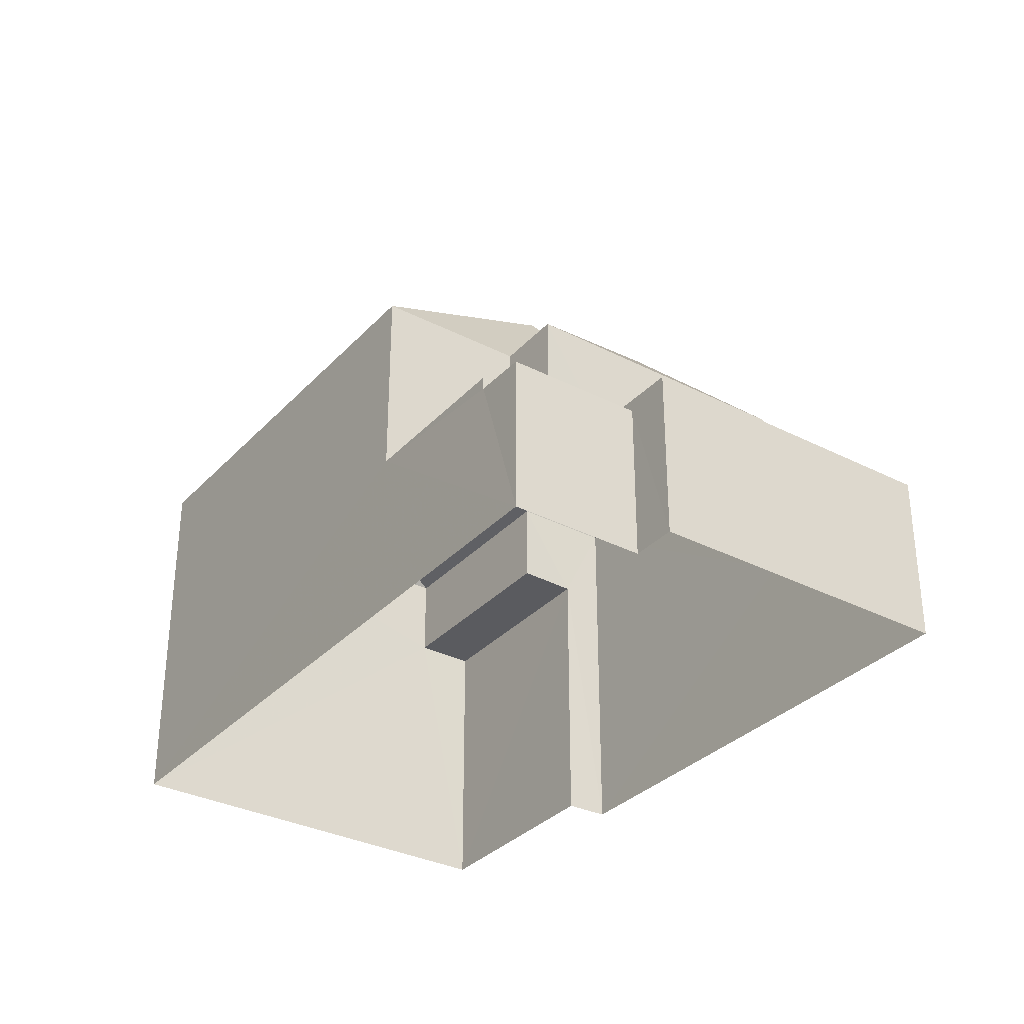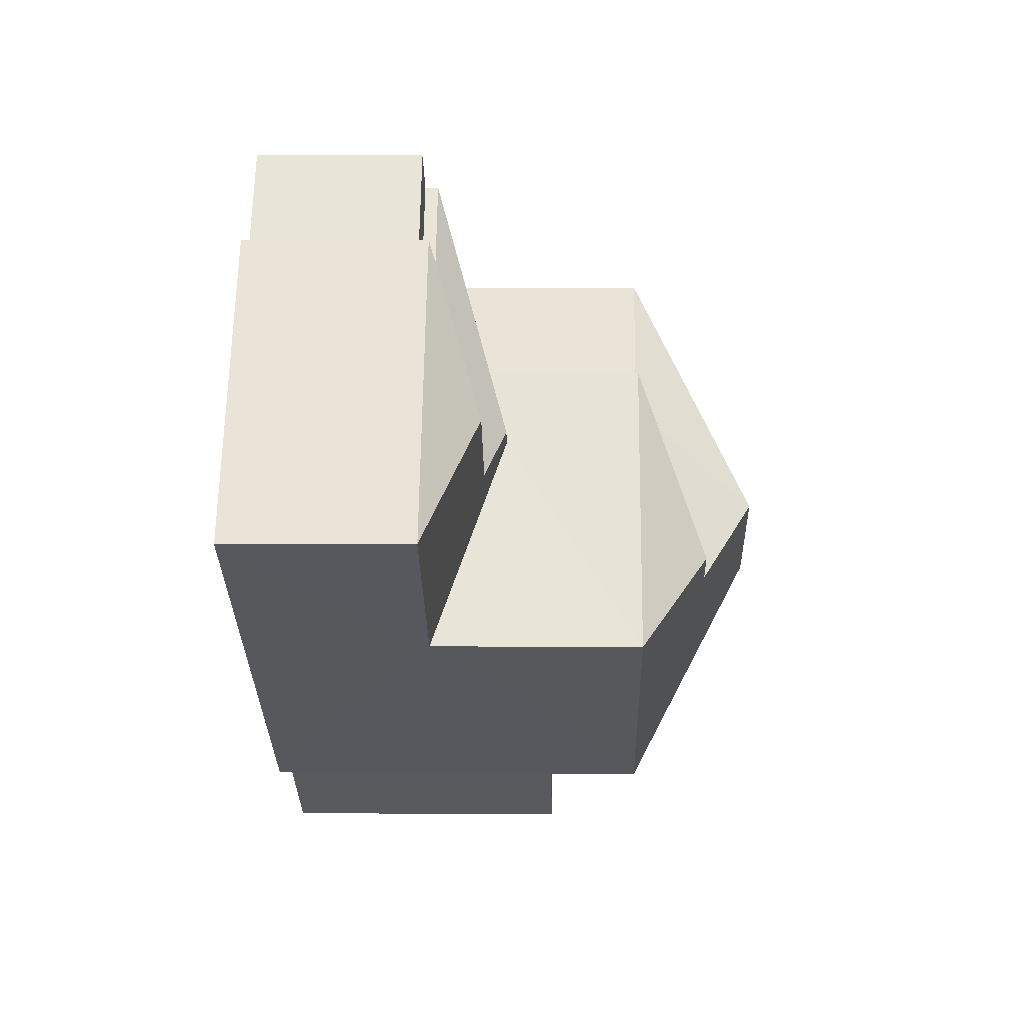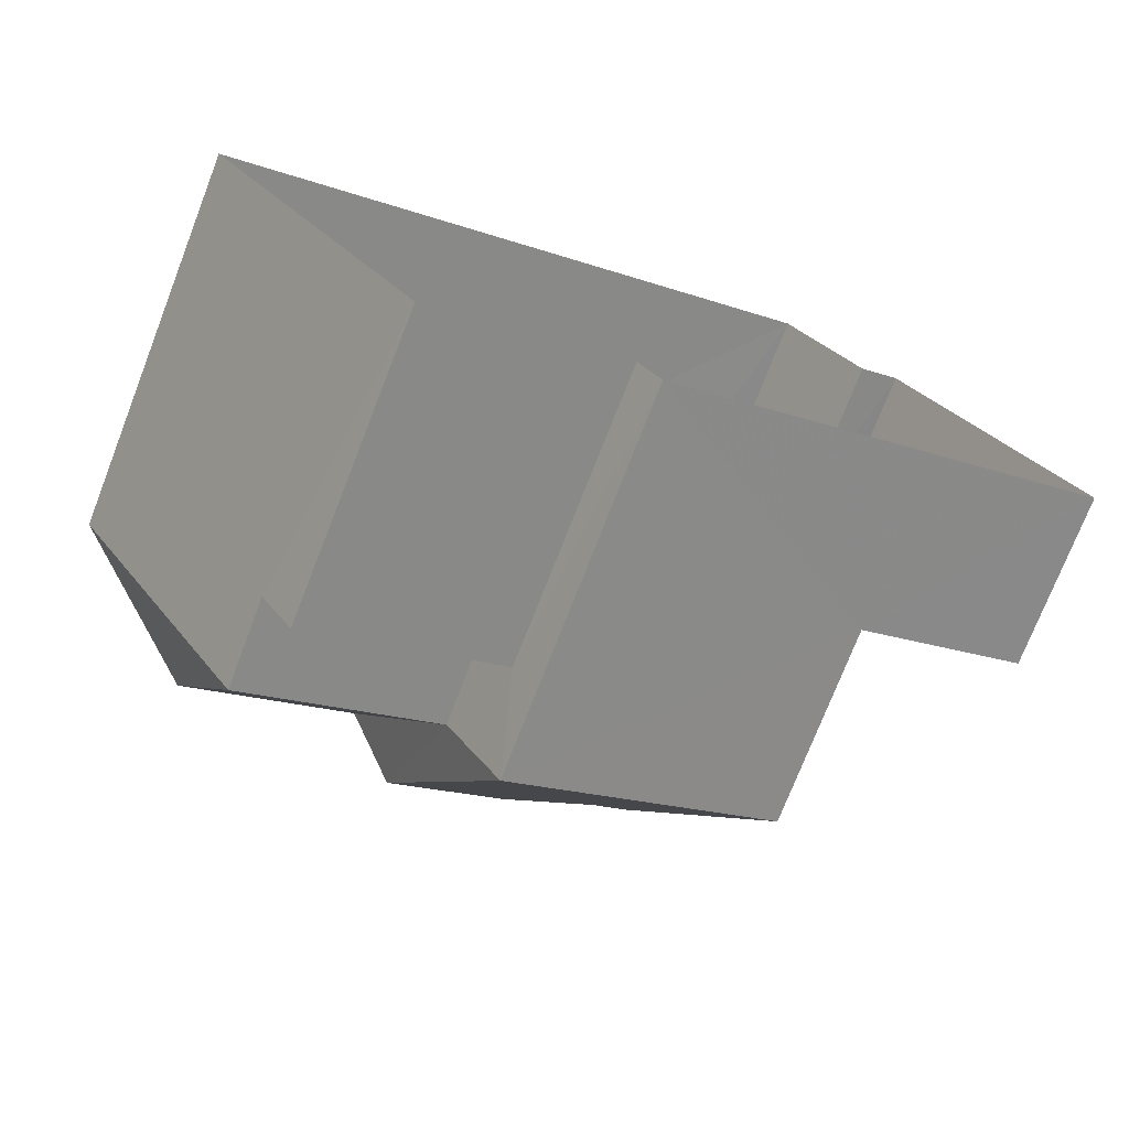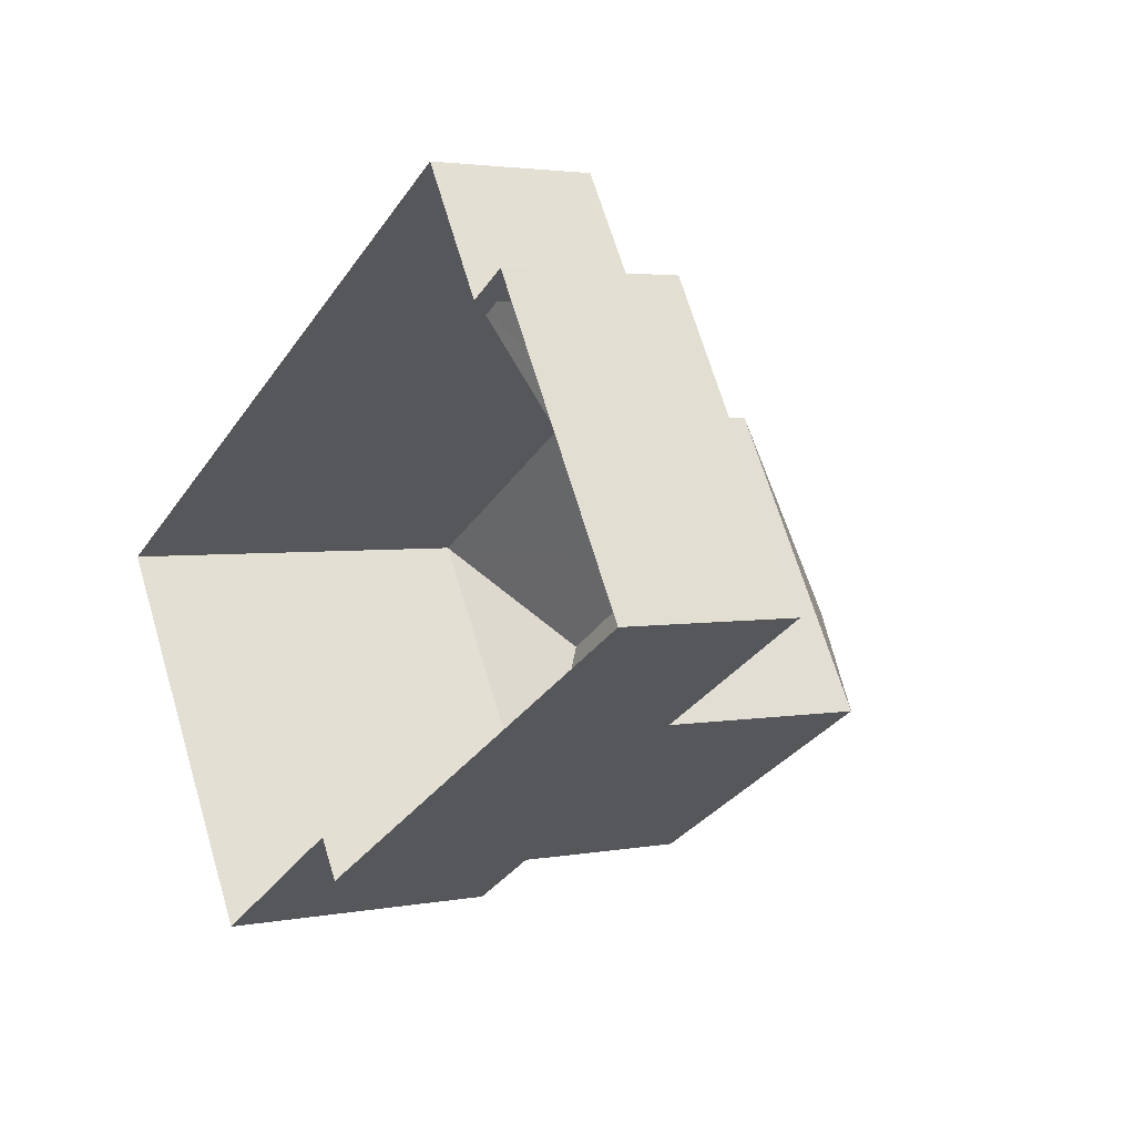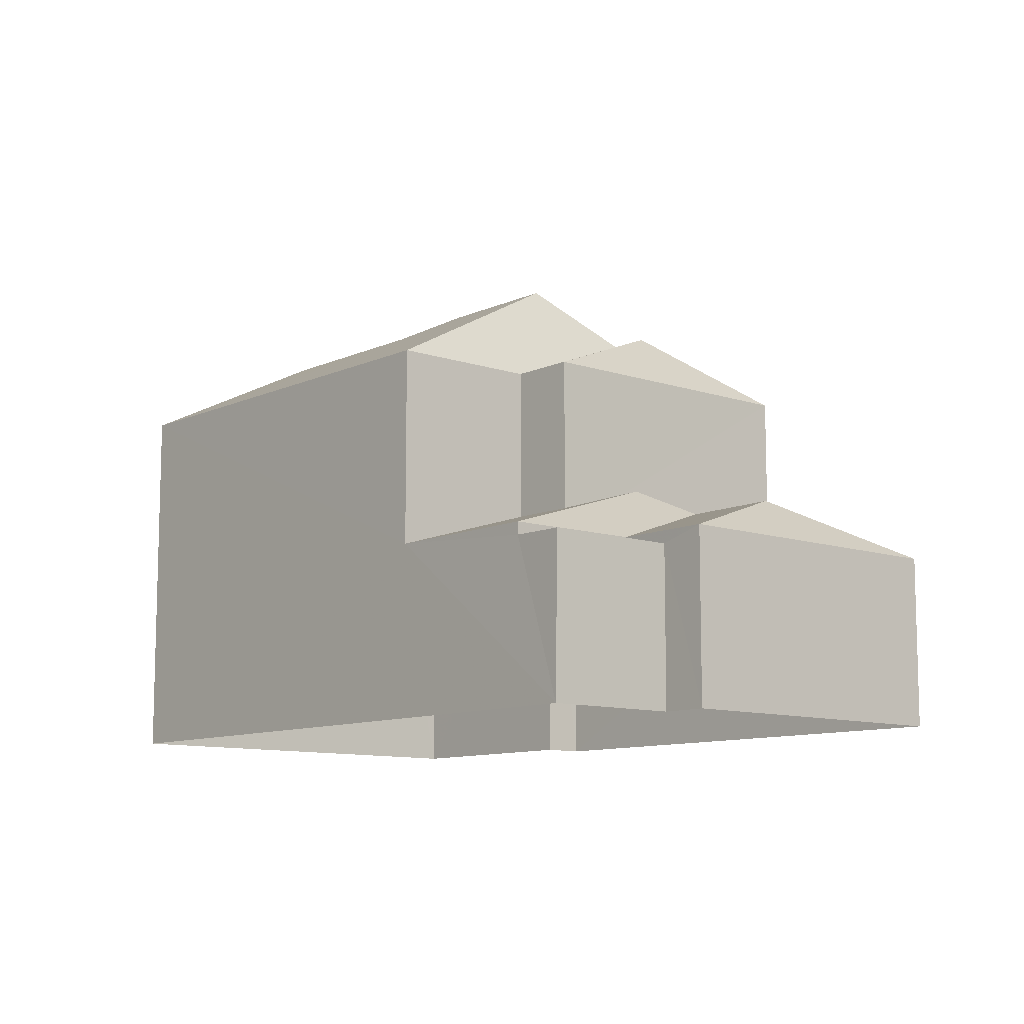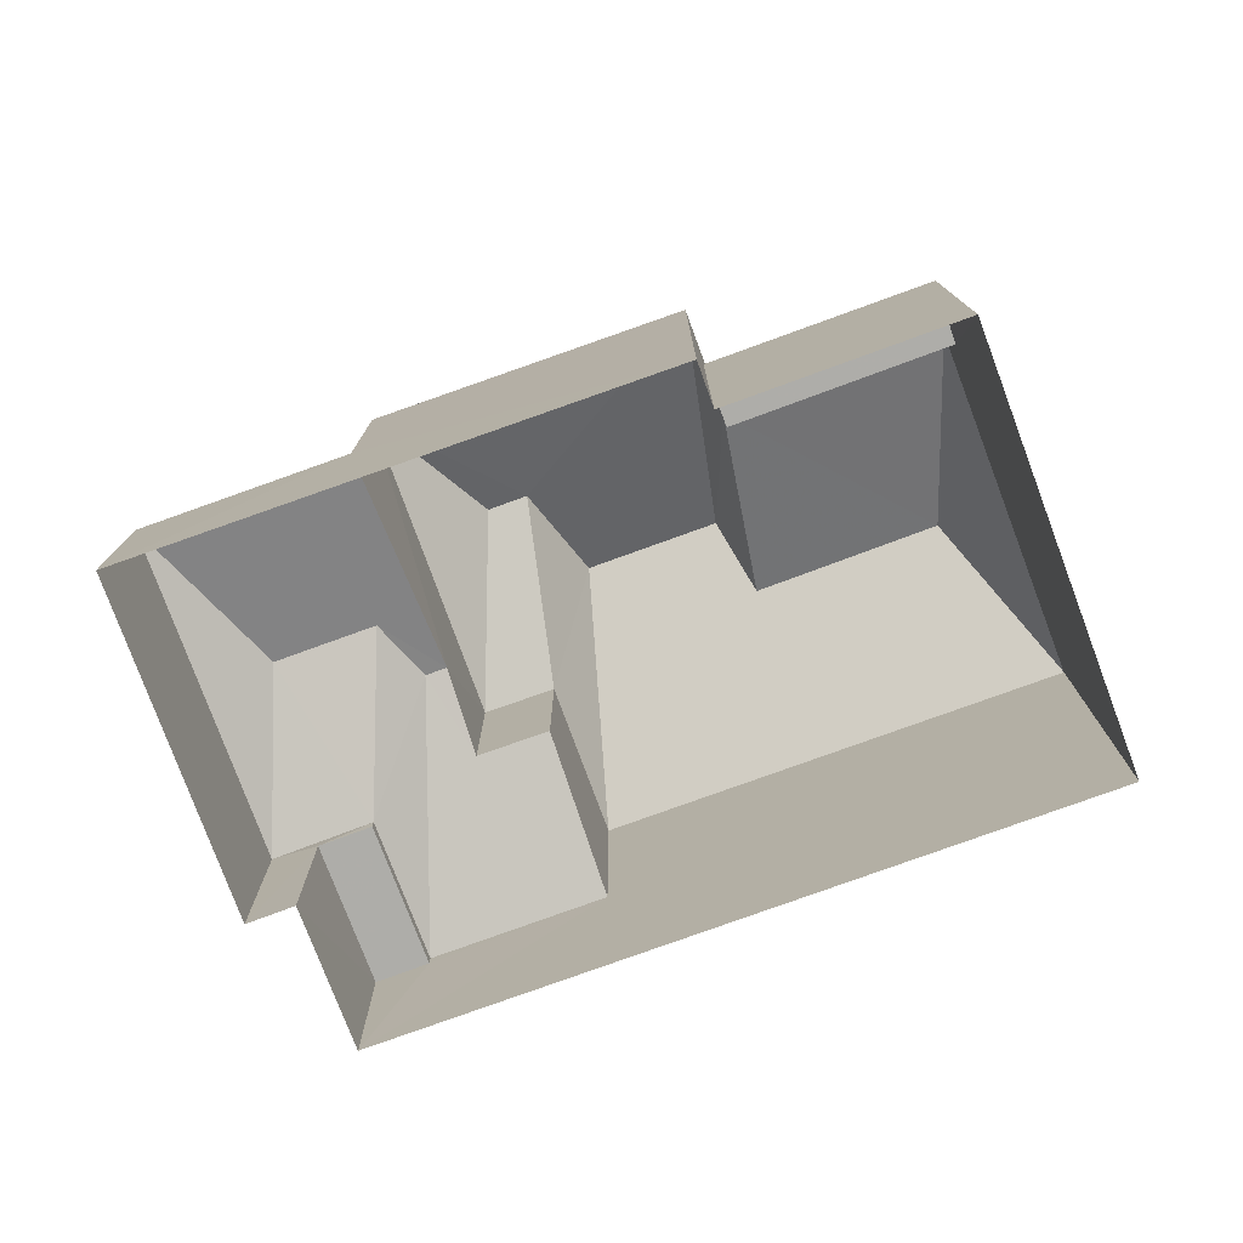
<metadata>
{"format":"obj","ext":"obj","renderer":"f3d","projection":"perspective","resolution":1024,"background":"white","views":[{"elev":-33.0,"azim":-156.0,"up":"+Z"},{"elev":1.2,"azim":-88.7,"up":"+Y"},{"elev":-74.6,"azim":158.6,"up":"+Y"},{"elev":3.0,"azim":-123.7,"up":"+Y"},{"elev":-10.2,"azim":-161.6,"up":"+Z"},{"elev":-77.2,"azim":-10.6,"up":"+Z"}]}
</metadata>
<code>
v -3.115e+05 4.304e+04 15.24
v -3.115e+05 4.304e+04 15.24
v -3.115e+05 4.303e+04 15.24
v -3.115e+05 4.303e+04 15.24
v -3.115e+05 4.303e+04 15.24
v -3.115e+05 4.304e+04 15.24
v -3.115e+05 4.303e+04 15.24
v -3.115e+05 4.303e+04 15.24
v -3.115e+05 4.303e+04 22.52
v -3.115e+05 4.304e+04 21.42
v -3.115e+05 4.303e+04 21.42
v -3.115e+05 4.303e+04 23.36
v -3.115e+05 4.303e+04 21.42
v -3.115e+05 4.303e+04 22.77
v -3.115e+05 4.303e+04 21.42
v -3.115e+05 4.303e+04 22.52
v -3.115e+05 4.303e+04 23.36
v -3.115e+05 4.304e+04 19.27
v -3.115e+05 4.304e+04 18.13
v -3.115e+05 4.303e+04 18.95
v -3.115e+05 4.304e+04 18.13
v -3.115e+05 4.303e+04 22.77
v -3.115e+05 4.303e+04 21.42
v -3.115e+05 4.303e+04 21.42
v -3.115e+05 4.304e+04 21.42
v -3.115e+05 4.304e+04 18.87
v -3.115e+05 4.303e+04 19.27
v -3.115e+05 4.304e+04 18.13
v -3.115e+05 4.304e+04 18.87
v -3.115e+05 4.303e+04 18.12
v -3.115e+05 4.303e+04 18.12
v -3.115e+05 4.304e+04 18.95
v -3.115e+05 4.303e+04 19.97
v -3.115e+05 4.303e+04 19.97
v -3.115e+05 4.303e+04 19.97
v -3.115e+05 4.303e+04 19.97
v -3.115e+05 4.304e+04 18.13
v -3.115e+05 4.304e+04 17.92
v -3.115e+05 4.304e+04 17.92
v -3.115e+05 4.304e+04 17.92
v -3.115e+05 4.304e+04 17.92
v -3.115e+05 4.304e+04 21.42
f 1 2 3
f 4 3 5
f 2 6 7
f 8 5 7
f 3 2 5
f 5 2 7
f 9 10 11
f 12 13 14
f 12 15 13
f 12 16 15
f 15 16 11
f 12 17 16
f 11 16 9
f 18 19 20
f 18 21 19
f 22 13 23
f 22 14 13
f 22 24 14
f 12 14 17
f 17 14 25
f 14 24 25
f 21 18 26
f 18 27 26
f 28 21 26
f 29 28 26
f 30 31 32
f 20 27 18
f 32 31 20
f 20 31 27
f 33 34 35
f 36 33 35
f 32 37 30
f 22 23 24
f 38 39 40
f 41 38 40
f 17 25 42
f 16 17 42
f 19 37 32
f 20 19 32
f 42 9 16
f 42 10 9
f 25 24 28
f 24 7 28
f 39 6 40
f 28 7 6
f 21 28 39
f 39 28 6
f 37 1 3
f 30 37 3
f 30 3 31
f 3 4 31
f 31 15 11
f 31 4 15
f 38 19 21
f 39 38 21
f 4 34 15
f 15 34 13
f 4 5 34
f 13 34 33
f 24 36 7
f 7 36 8
f 24 23 36
f 8 36 35
f 34 8 35
f 34 5 8
f 29 26 10
f 42 29 10
f 2 1 41
f 1 37 41
f 41 19 38
f 41 37 19
f 33 23 13
f 33 36 23
f 29 42 25
f 28 29 25
f 27 11 10
f 10 26 27
f 31 11 27
f 2 40 6
f 2 41 40

</code>
